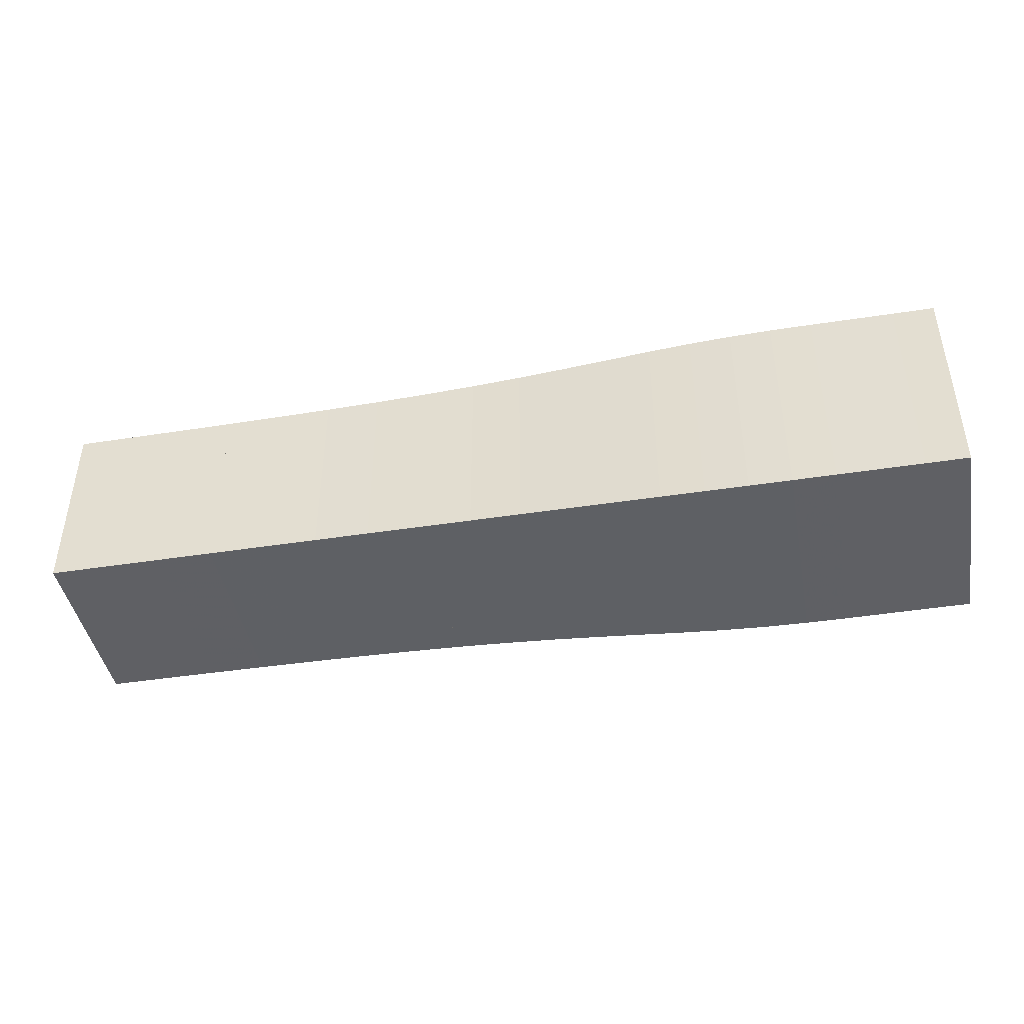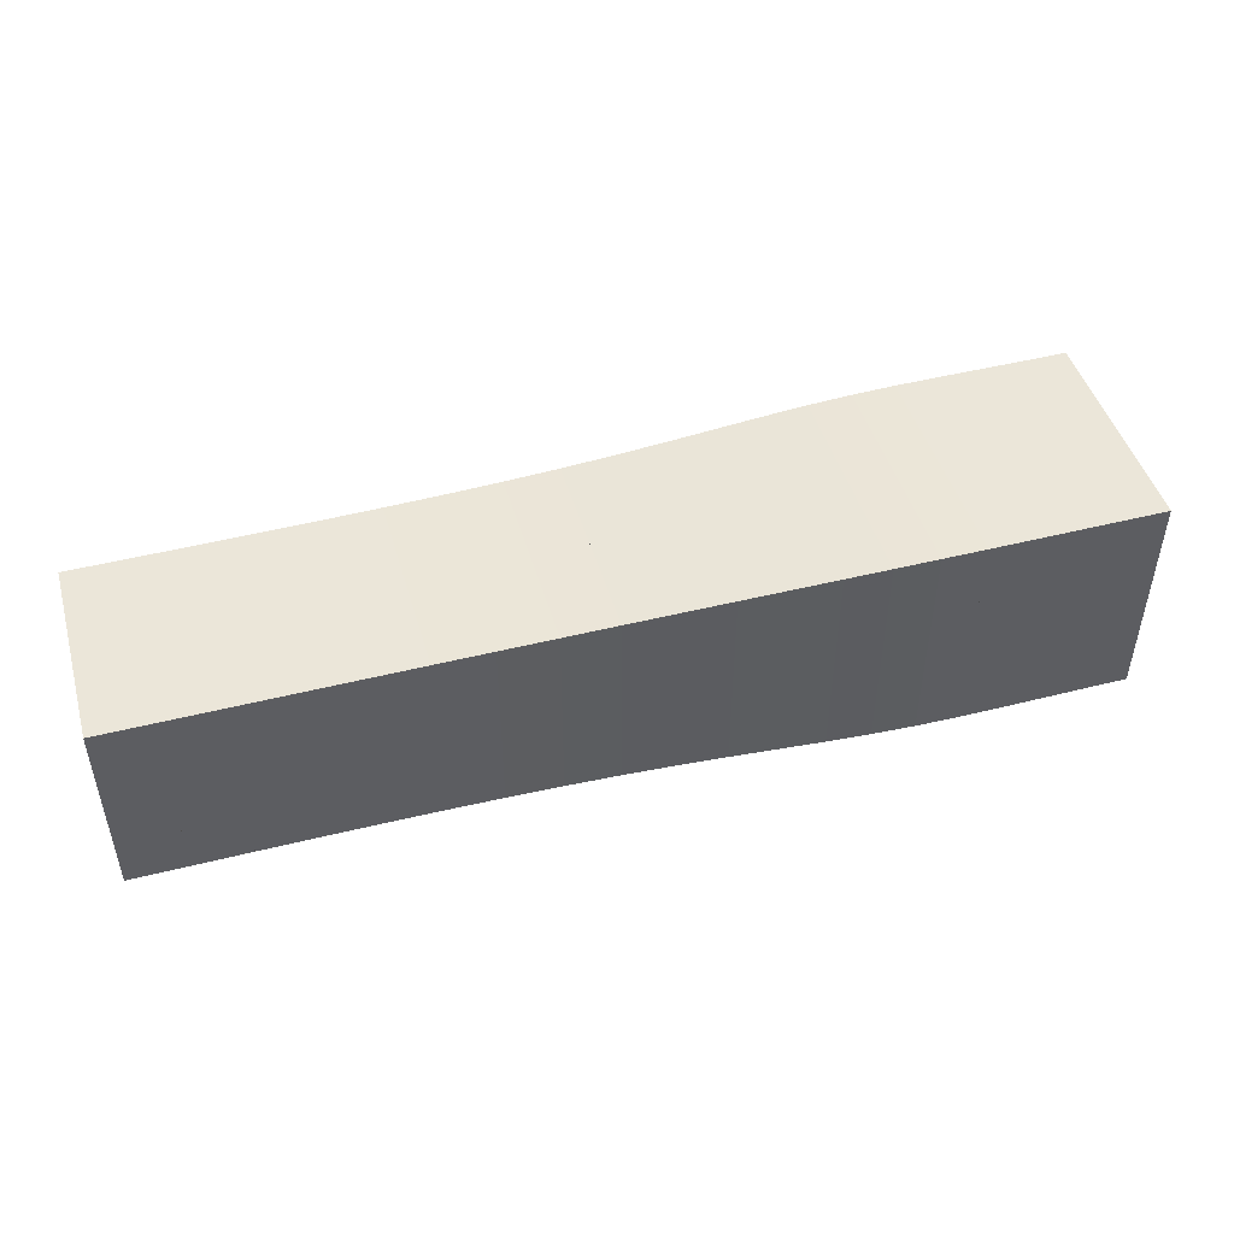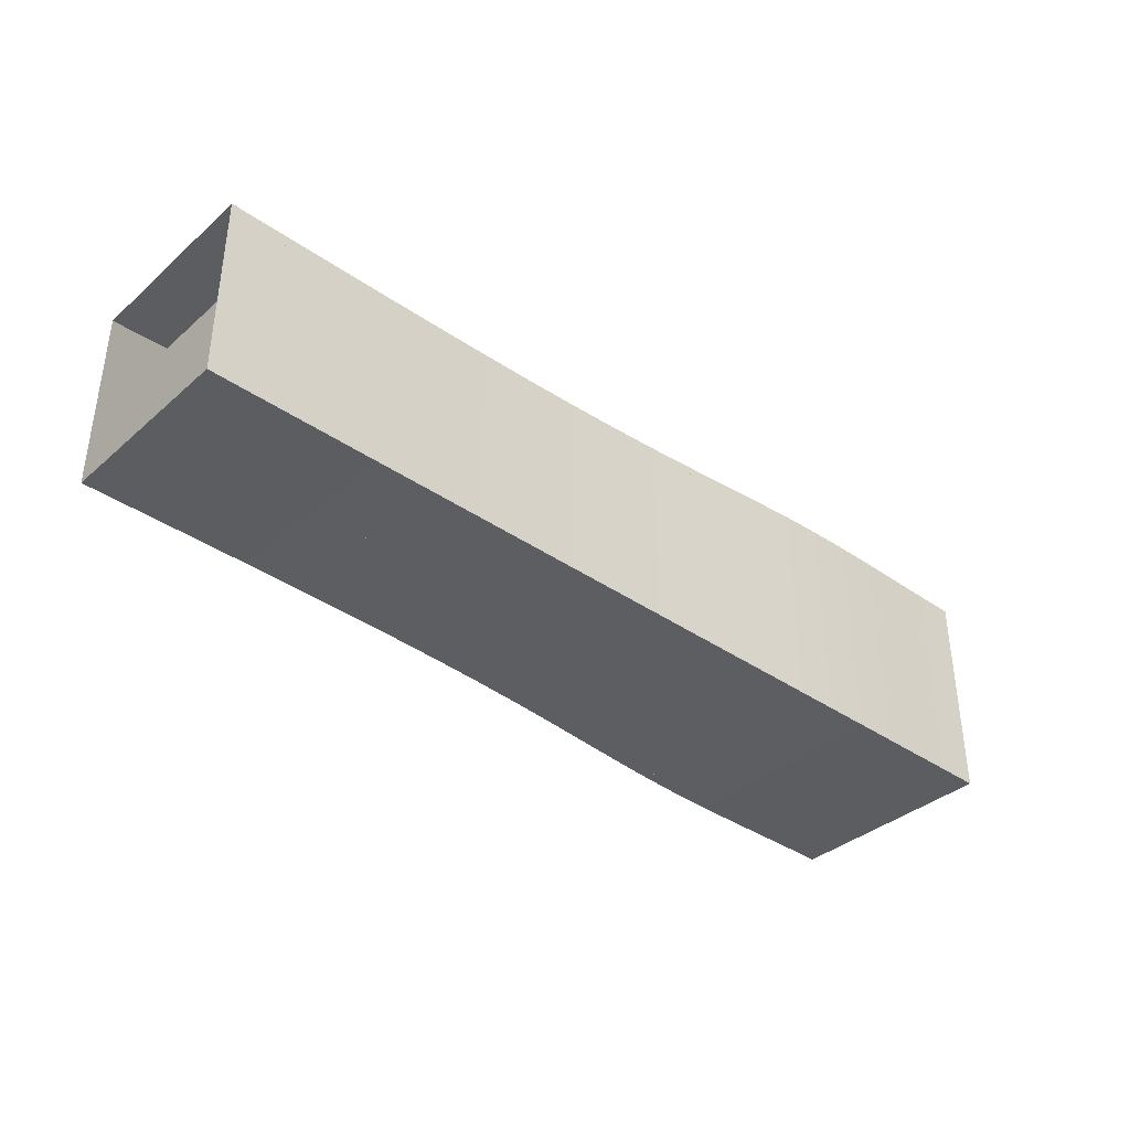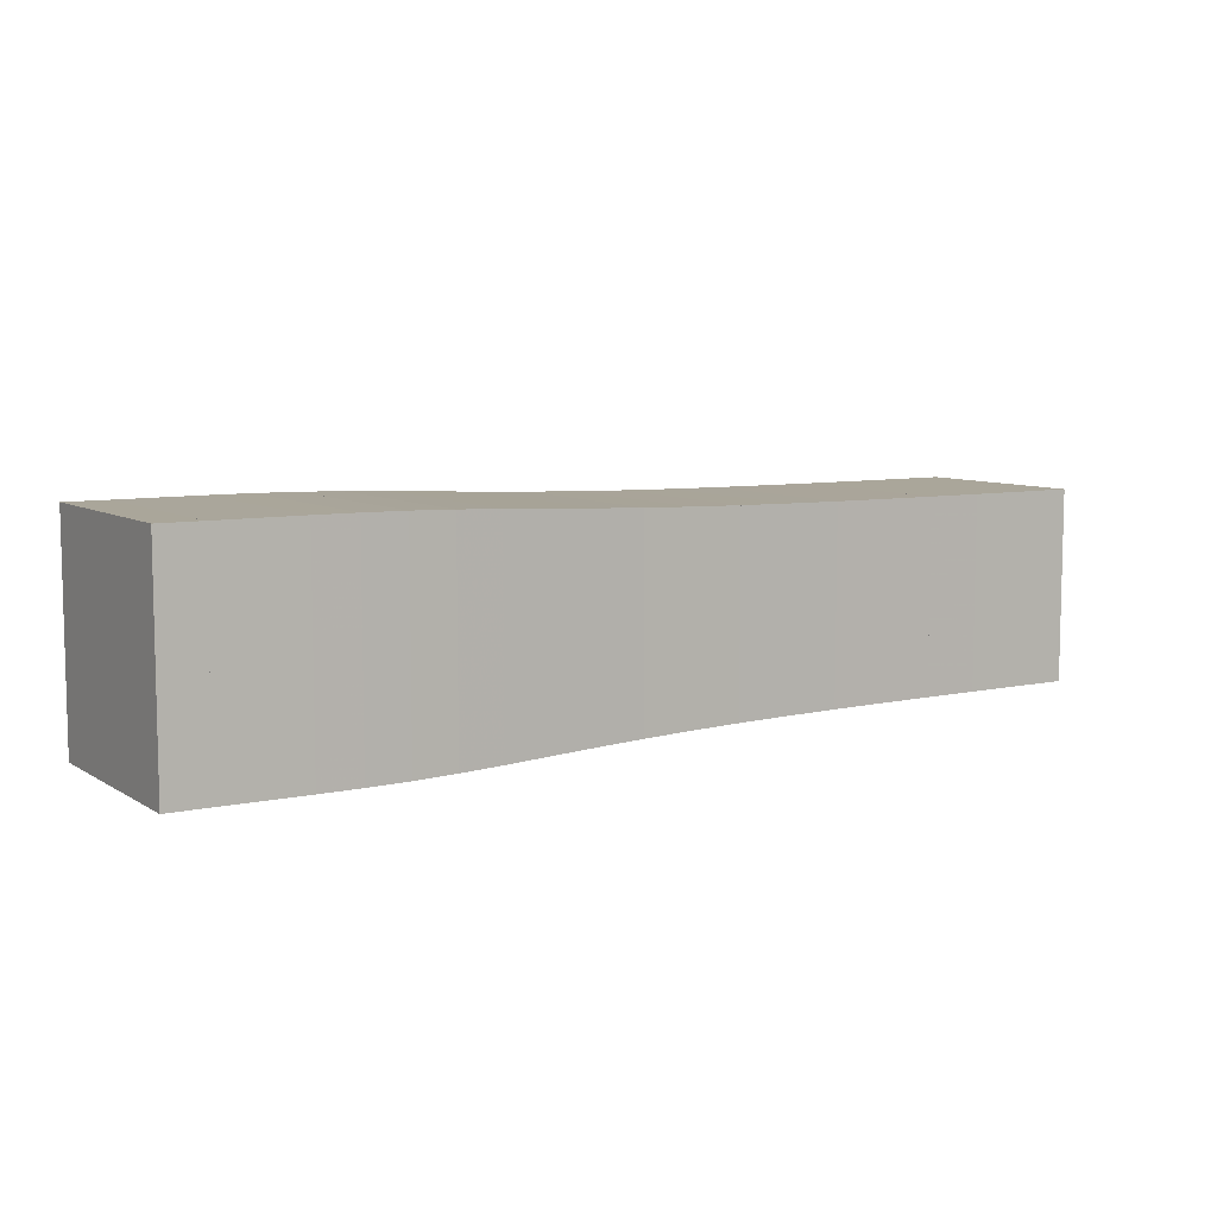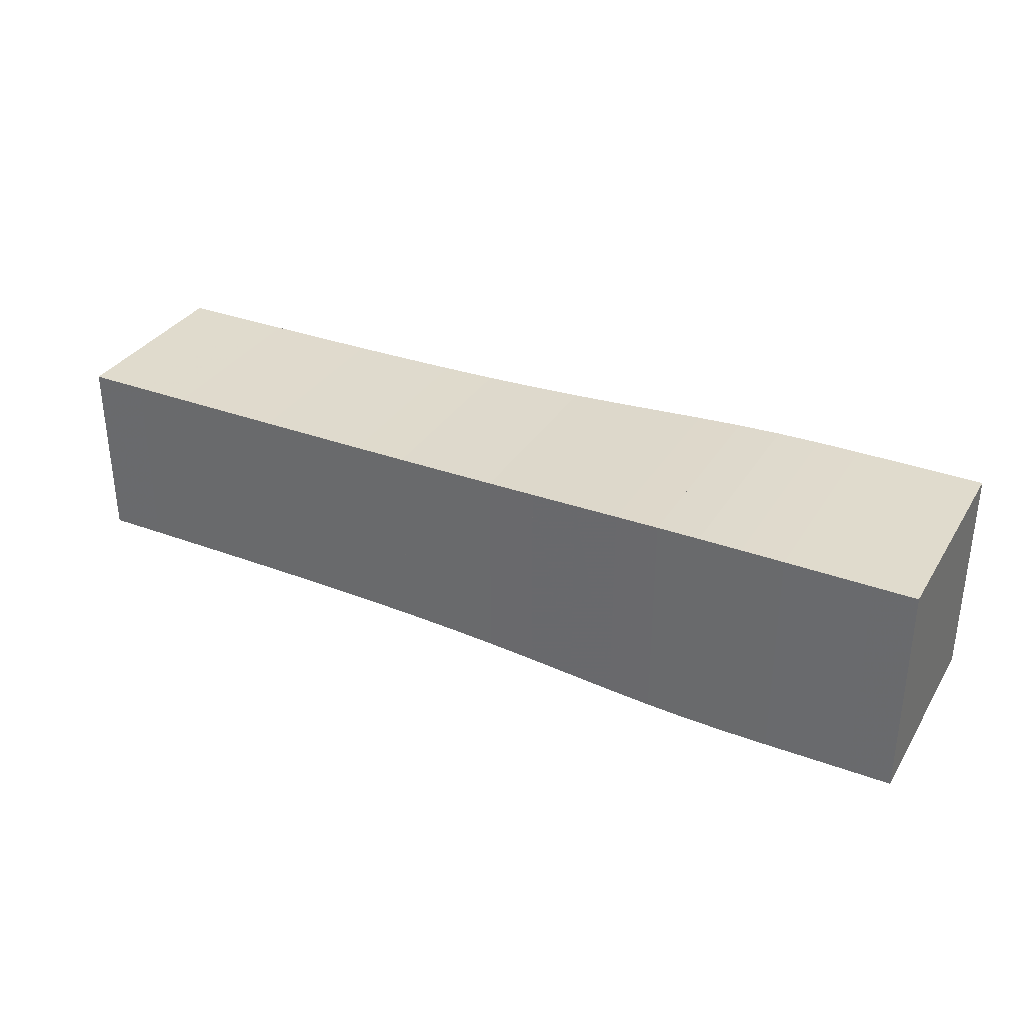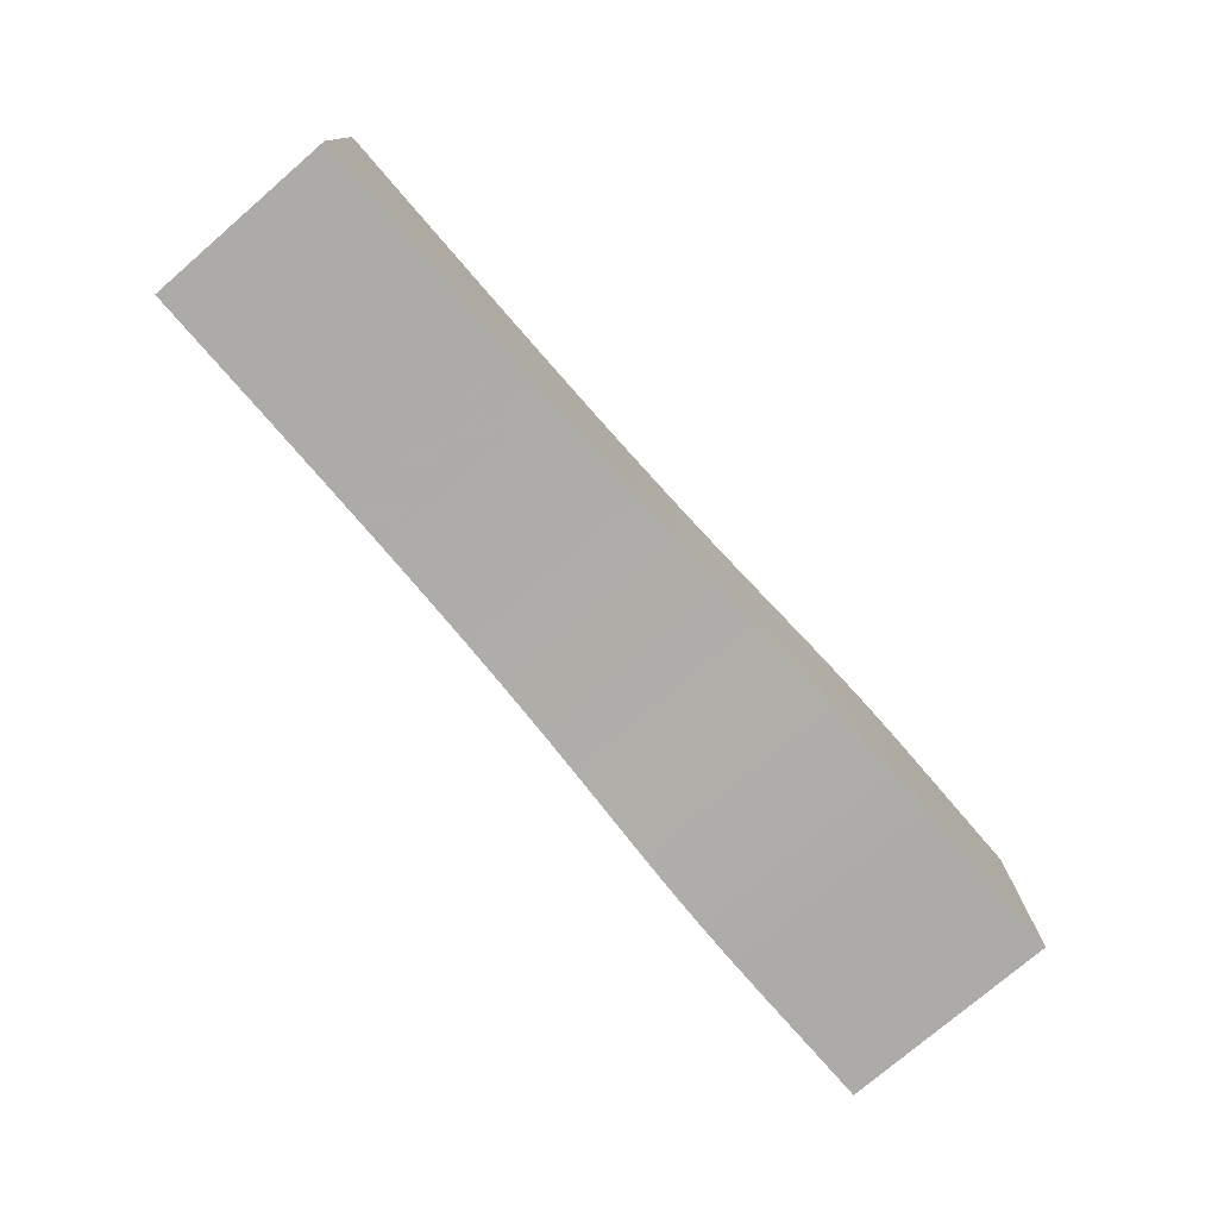
<metadata>
{"format":"obj","ext":"obj","renderer":"f3d","projection":"perspective","resolution":1024,"background":"white","views":[{"elev":-43.2,"azim":10.5,"up":"+Z"},{"elev":47.0,"azim":-16.0,"up":"+Y"},{"elev":-37.1,"azim":-42.0,"up":"+Y"},{"elev":7.8,"azim":148.1,"up":"+Y"},{"elev":33.2,"azim":27.2,"up":"+Y"},{"elev":-76.3,"azim":-49.3,"up":"+Y"}]}
</metadata>
<code>
v 0 -0.177 -0.177
v 0 -0.177 0.177
v 0 0.177 0.177
v 0 0.177 -0.177
v 0.105 -0.177 -0.177
v 0.105 -0.177 0.177
v 0.105 0.177 0.177
v 0.105 0.177 -0.177
v 0.2099 -0.1771 -0.1771
v 0.2099 -0.1771 0.1771
v 0.2099 0.1771 0.1771
v 0.2099 0.1771 -0.1771
v 0.3146 -0.1773 -0.1773
v 0.3146 -0.1773 0.1773
v 0.3146 0.1773 0.1773
v 0.3146 0.1773 -0.1773
v 0.4187 -0.1777 -0.1777
v 0.4187 -0.1777 0.1777
v 0.4187 0.1777 0.1777
v 0.4187 0.1777 -0.1777
v 0.522 -0.1784 -0.1784
v 0.522 -0.1784 0.1784
v 0.522 0.1784 0.1784
v 0.522 0.1784 -0.1784
v 0.624 -0.1796 -0.1796
v 0.624 -0.1796 0.1796
v 0.624 0.1796 0.1796
v 0.624 0.1796 -0.1796
v 0.7241 -0.1813 -0.1813
v 0.7241 -0.1813 0.1813
v 0.7241 0.1813 0.1813
v 0.7241 0.1813 -0.1813
v 0.8217 -0.1836 -0.1836
v 0.8217 -0.1836 0.1836
v 0.8217 0.1836 0.1836
v 0.8217 0.1836 -0.1836
v 0.9162 -0.1866 -0.1866
v 0.9162 -0.1866 0.1866
v 0.9162 0.1866 0.1866
v 0.9162 0.1866 -0.1866
v 1.007 -0.1903 -0.1903
v 1.007 -0.1903 0.1903
v 1.007 0.1903 0.1903
v 1.007 0.1903 -0.1903
v 1.094 -0.1942 -0.1942
v 1.094 -0.1942 0.1942
v 1.094 0.1942 0.1942
v 1.094 0.1942 -0.1942
v 1.178 -0.198 -0.198
v 1.178 -0.198 0.198
v 1.178 0.198 0.198
v 1.178 0.198 -0.198
v 1.259 -0.2012 -0.2012
v 1.259 -0.2012 0.2012
v 1.259 0.2012 0.2012
v 1.259 0.2012 -0.2012
v 1.339 -0.2033 -0.2033
v 1.339 -0.2033 0.2033
v 1.339 0.2033 0.2033
v 1.339 0.2033 -0.2033
v 1.418 -0.2043 -0.2043
v 1.418 -0.2043 0.2043
v 1.418 0.2043 0.2043
v 1.418 0.2043 -0.2043
v 1.497 -0.2044 -0.2044
v 1.497 -0.2044 0.2044
v 1.497 0.2044 0.2044
v 1.497 0.2044 -0.2044
v 1.575 -0.2043 -0.2043
v 1.575 -0.2043 0.2043
v 1.575 0.2043 0.2043
v 1.575 0.2043 -0.2043
v 1.654 -0.2041 -0.2041
v 1.654 -0.2041 0.2041
v 1.654 0.2041 0.2041
v 1.654 0.2041 -0.2041
v 1.733 -0.2041 -0.2041
v 1.733 -0.2041 0.2041
v 1.733 0.2041 0.2041
v 1.733 0.2041 -0.2041
f 1 2 4 5
f 5 6 7 8
f 5 6 2 1
f 6 7 3 2
f 7 8 4 3
f 8 5 1 4
f 9 10 11 12
f 9 10 6 5
f 10 11 7 6
f 11 12 8 7
f 12 9 5 8
f 13 14 15 16
f 13 14 10 9
f 14 15 11 10
f 15 16 12 11
f 16 13 9 12
f 17 18 19 20
f 17 18 14 13
f 18 19 15 14
f 19 20 16 15
f 20 17 13 16
f 21 22 23 24
f 21 22 18 17
f 22 23 19 18
f 23 24 20 19
f 24 21 17 20
f 25 26 27 28
f 25 26 22 21
f 26 27 23 22
f 27 28 24 23
f 28 25 21 24
f 29 30 31 32
f 29 30 26 25
f 30 31 27 26
f 31 32 28 27
f 32 29 25 28
f 33 34 35 36
f 33 34 30 29
f 34 35 31 30
f 35 36 32 31
f 36 33 29 32
f 37 38 39 40
f 37 38 34 33
f 38 39 35 34
f 39 40 36 35
f 40 37 33 36
f 41 42 43 44
f 41 42 38 37
f 42 43 39 38
f 43 44 40 39
f 44 41 37 40
f 45 46 47 48
f 45 46 42 41
f 46 47 43 42
f 47 48 44 43
f 48 45 41 44
f 49 50 51 52
f 49 50 46 45
f 50 51 47 46
f 51 52 48 47
f 52 49 45 48
f 53 54 55 56
f 53 54 50 49
f 54 55 51 50
f 55 56 52 51
f 56 53 49 52
f 57 58 59 60
f 57 58 54 53
f 58 59 55 54
f 59 60 56 55
f 60 57 53 56
f 61 62 63 64
f 61 62 58 57
f 62 63 59 58
f 63 64 60 59
f 64 61 57 60
f 65 66 67 68
f 65 66 62 61
f 66 67 63 62
f 67 68 64 63
f 68 65 61 64
f 69 70 71 72
f 69 70 66 65
f 70 71 67 66
f 71 72 68 67
f 72 69 65 68
f 73 74 75 76
f 73 74 70 69
f 74 75 71 70
f 75 76 72 71
f 76 73 69 72
f 77 78 79 80
f 77 78 74 73
f 78 79 75 74
f 79 80 76 75
f 80 77 73 76

</code>
